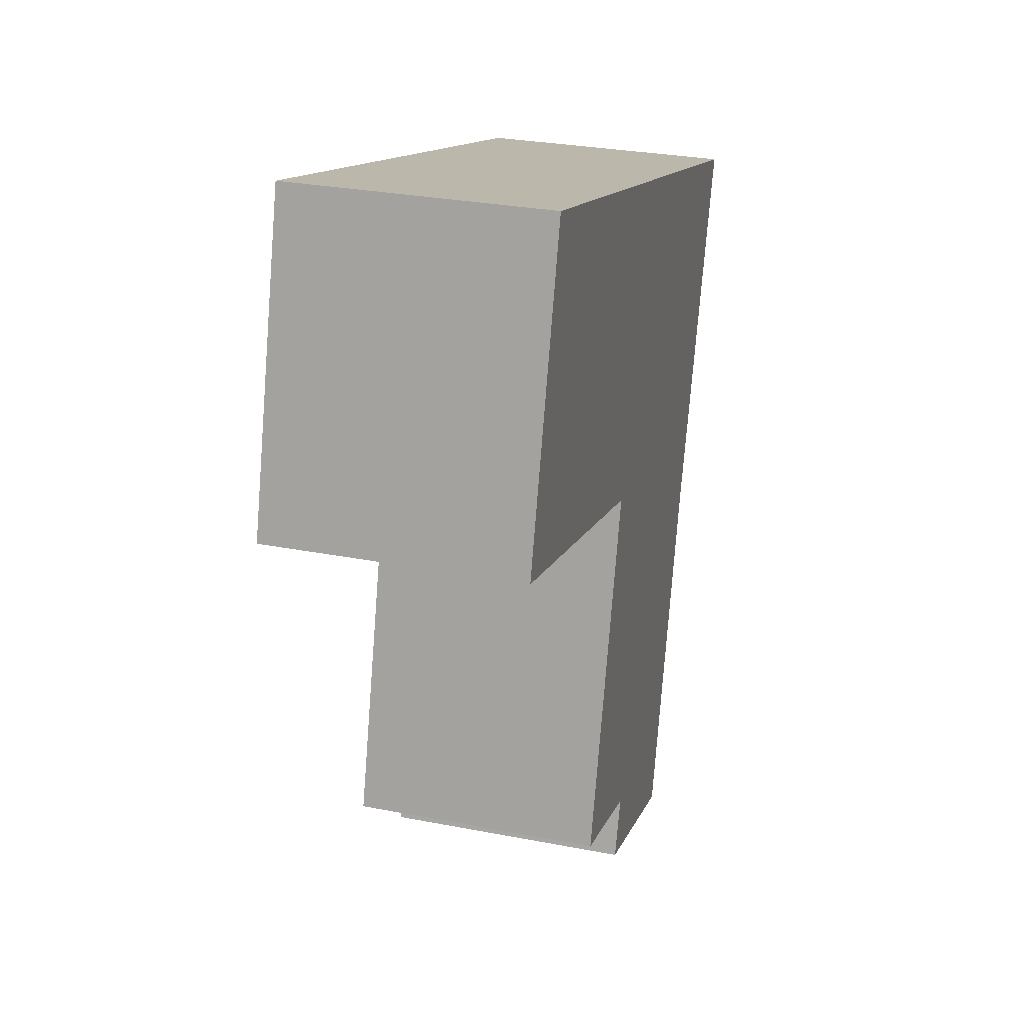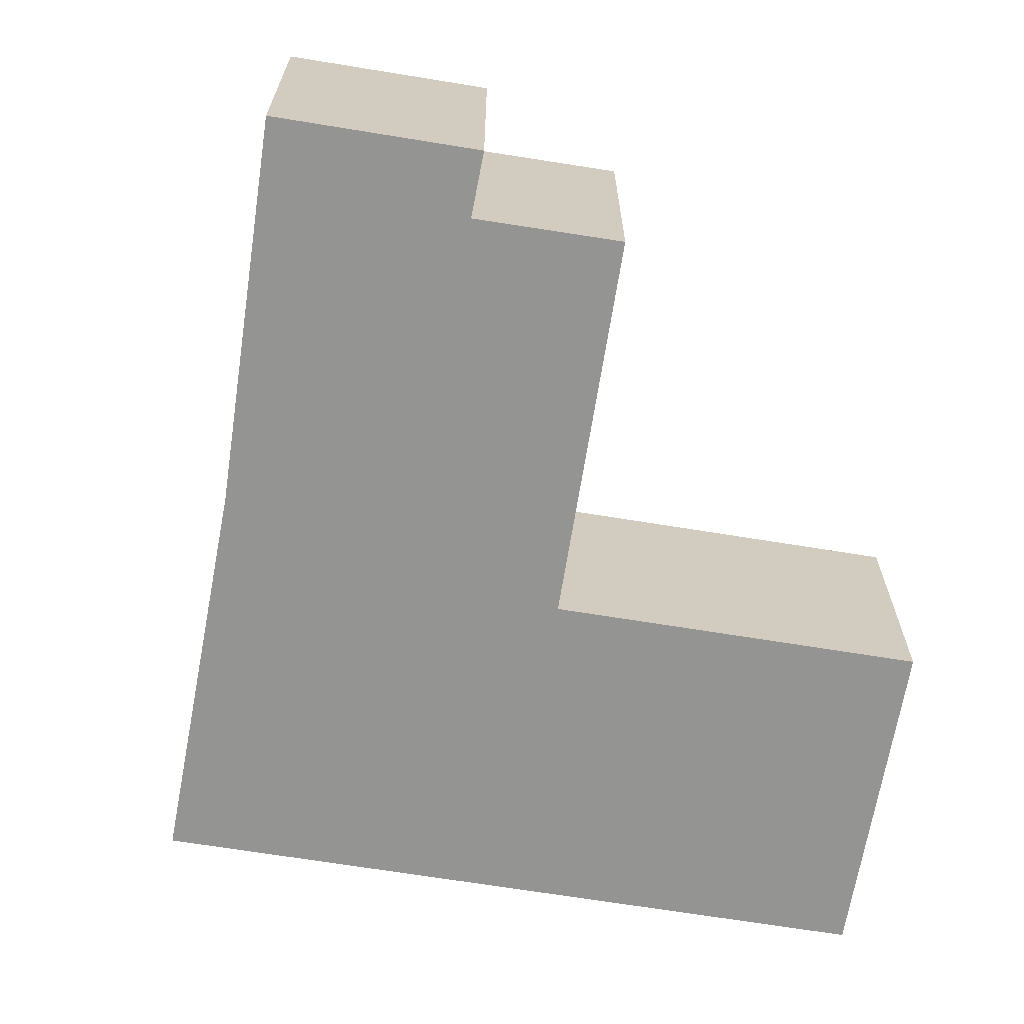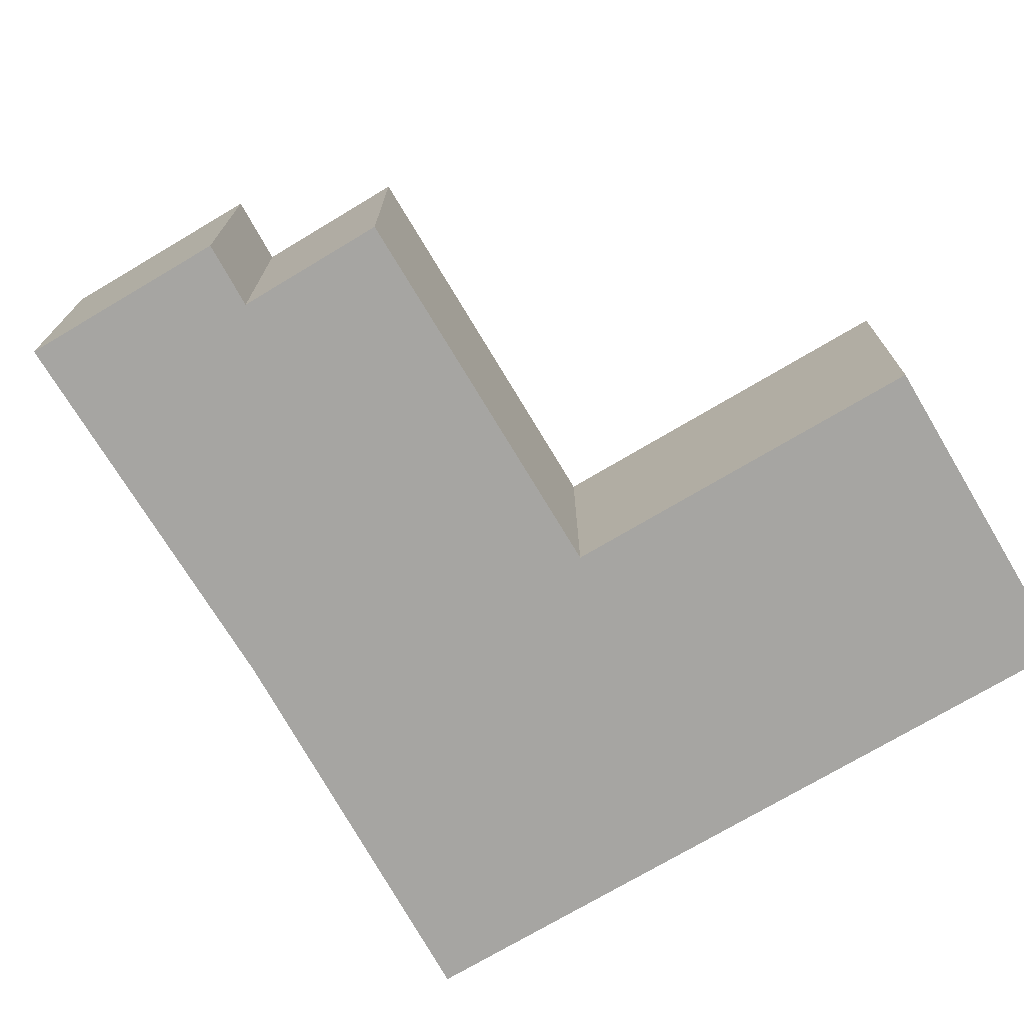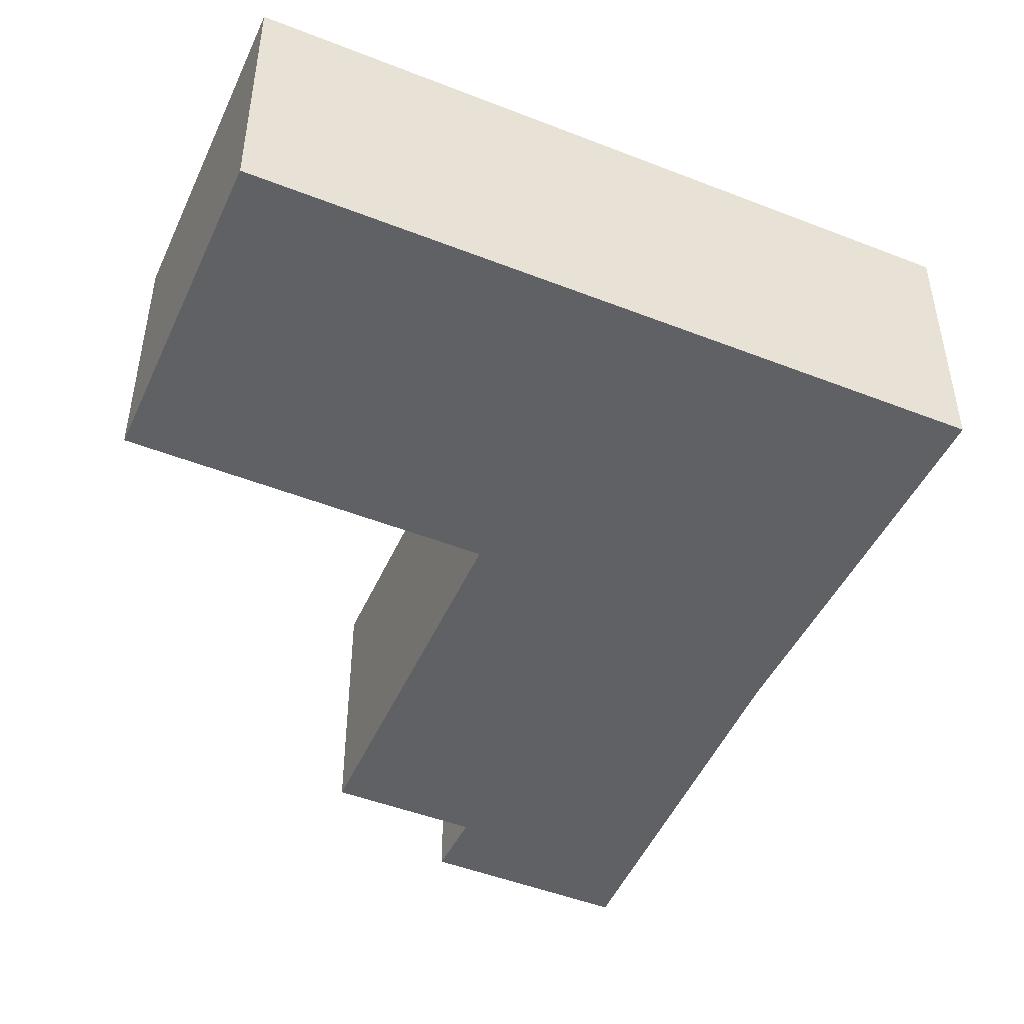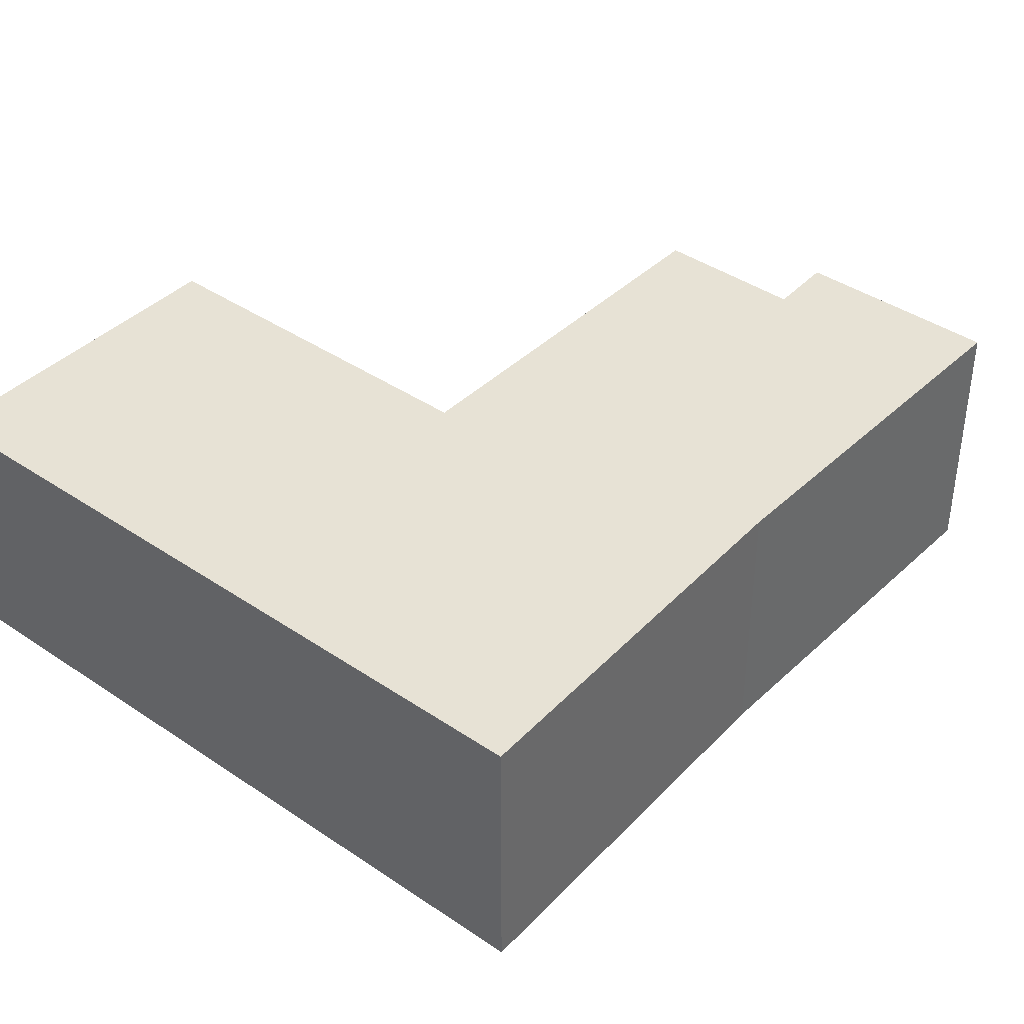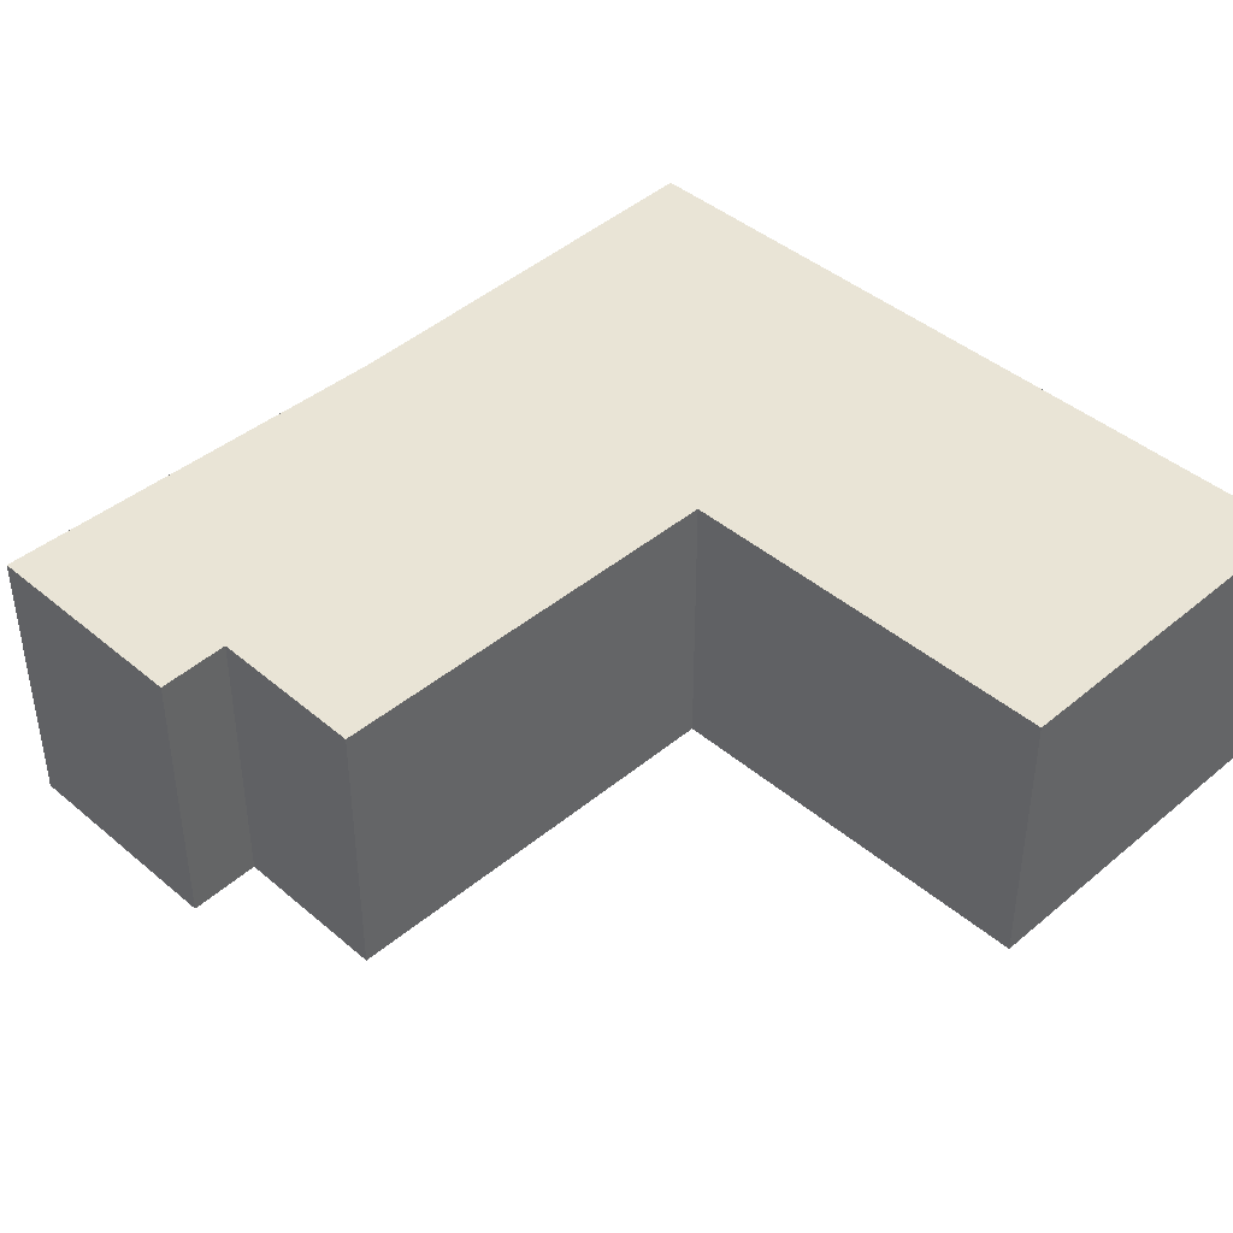
<metadata>
{"format":"obj","ext":"obj","renderer":"f3d","projection":"perspective","resolution":1024,"background":"white","views":[{"elev":29.2,"azim":-73.9,"up":"+Z"},{"elev":-67.0,"azim":-173.3,"up":"+Y"},{"elev":-73.6,"azim":-133.3,"up":"+Y"},{"elev":-48.1,"azim":-7.7,"up":"+Y"},{"elev":40.1,"azim":56.0,"up":"+Y"},{"elev":42.7,"azim":-118.9,"up":"+Y"}]}
</metadata>
<code>
v  7.527 4.45 3.73
v  1.436 4.45 4.984
v  1.569 4.45 5.445
v  0.103 4.45 0.358
v  0 4.45 2.725e-16
v  5.937 4.45 -1.708
v  13.41 4.45 2.036
v  6.023 4.45 -1.733
v  5.996 4.45 -1.829
v  4.232 4.45 -8.108
v  6.651 4.45 -8.786
v  11.37 4.45 -4.424
v  11.68 4.45 -3.464
v  6.335 4.45 -9.781
v  9.656 4.45 -10.82
v  6.31 4.45 -9.86
v  9.679 4.45 -10.74
v  6.31 6.038e-16 -9.86
v  6.651 5.38e-16 -8.786
v  6.335 5.989e-16 -9.781
v  4.232 4.965e-16 -8.108
v  5.996 1.12e-16 -1.829
v  6.023 1.061e-16 -1.733
v  0 0 0
v  0.103 -2.192e-17 0.358
v  1.436 -3.052e-16 4.984
v  1.569 -3.334e-16 5.445
v  5.937 1.046e-16 -1.708
v  9.656 6.625e-16 -10.82
v  7.527 -2.284e-16 3.73
v  13.41 -1.247e-16 2.036
v  11.68 2.121e-16 -3.464
v  11.37 2.709e-16 -4.424
v  9.679 6.574e-16 -10.74
g defaultobject
f 1 2 3
f 2 1 4
f 4 1 5
f 5 1 6
f 6 1 7
f 6 7 8
f 8 7 9
f 9 7 10
f 10 7 11
f 11 7 12
f 12 7 13
f 14 15 16
f 15 14 11
f 15 11 12
f 15 12 17
f 18 14 16
f 14 18 11
f 11 18 19
f 19 18 20
f 21 9 10
f 9 21 22
f 9 22 8
f 8 22 23
f 24 4 5
f 4 24 2
f 2 24 25
f 2 25 26
f 2 26 3
f 3 26 27
f 19 10 11
f 10 19 21
f 23 6 8
f 6 23 5
f 5 23 24
f 24 23 28
f 29 16 15
f 16 29 18
f 27 1 3
f 1 27 30
f 1 30 7
f 7 30 31
f 31 13 7
f 13 31 32
f 13 32 12
f 12 32 33
f 33 17 12
f 17 33 34
f 17 34 15
f 15 34 29
f 26 30 27
f 30 26 25
f 30 25 31
f 31 25 32
f 32 25 23
f 23 25 28
f 28 25 24
f 32 23 22
f 32 22 21
f 32 21 33
f 33 21 19
f 33 19 34
f 34 19 20
f 34 20 18
f 34 18 29

</code>
